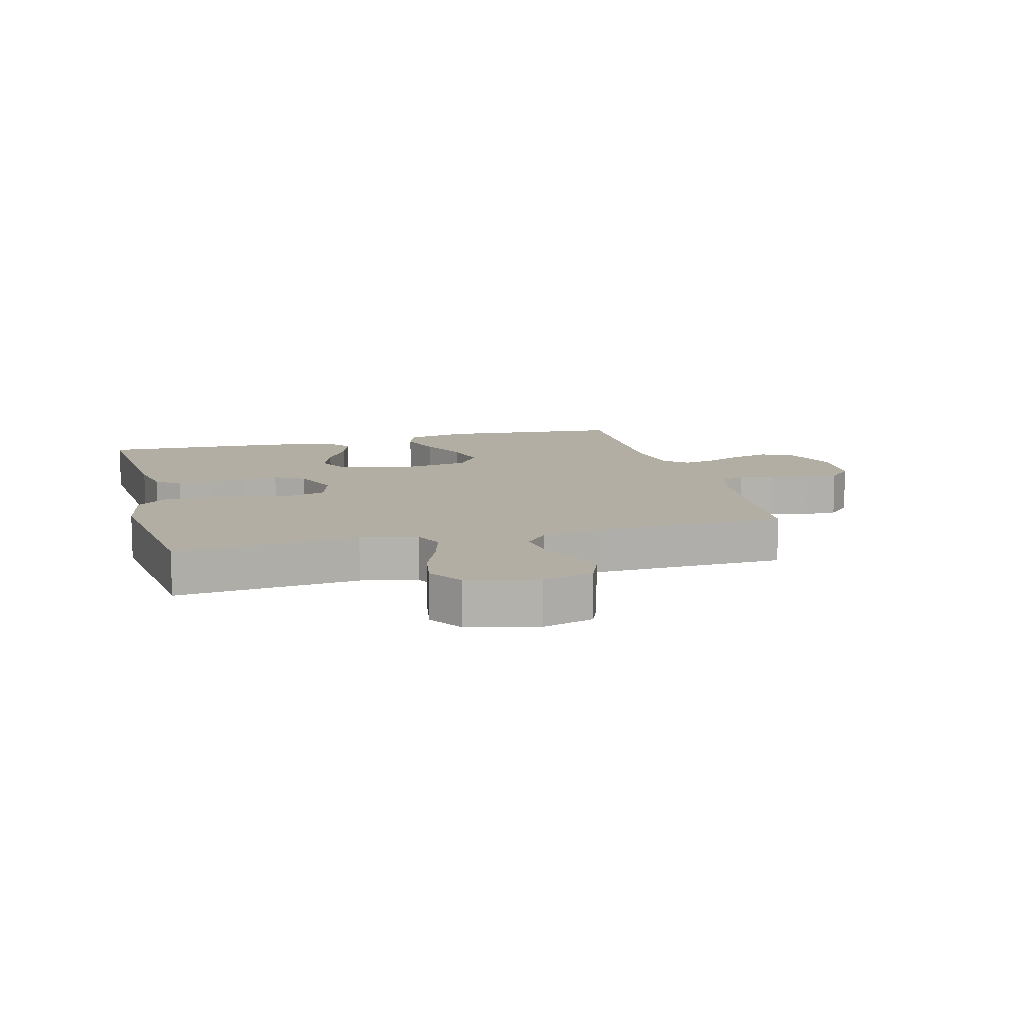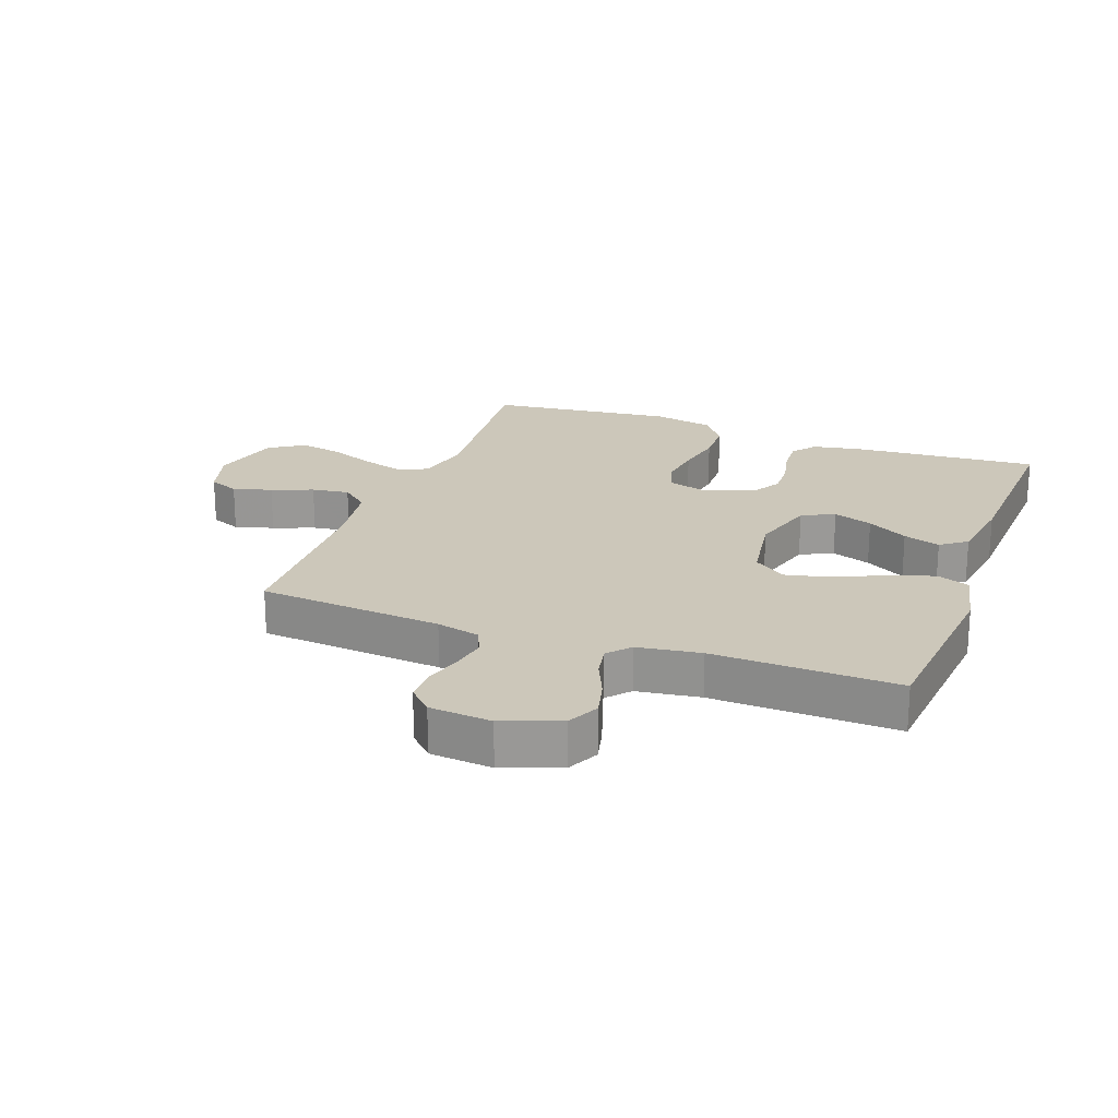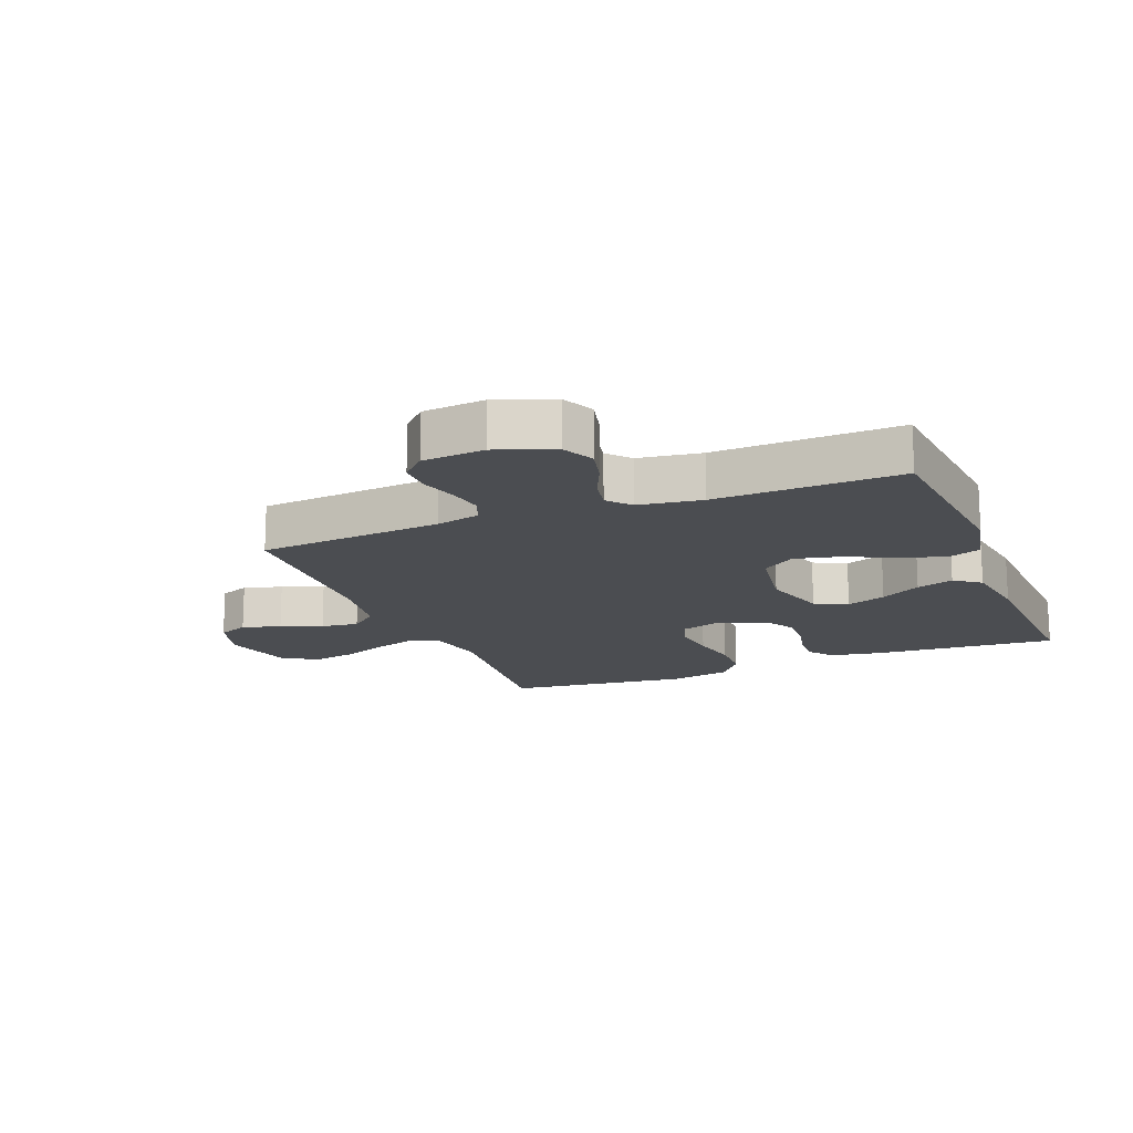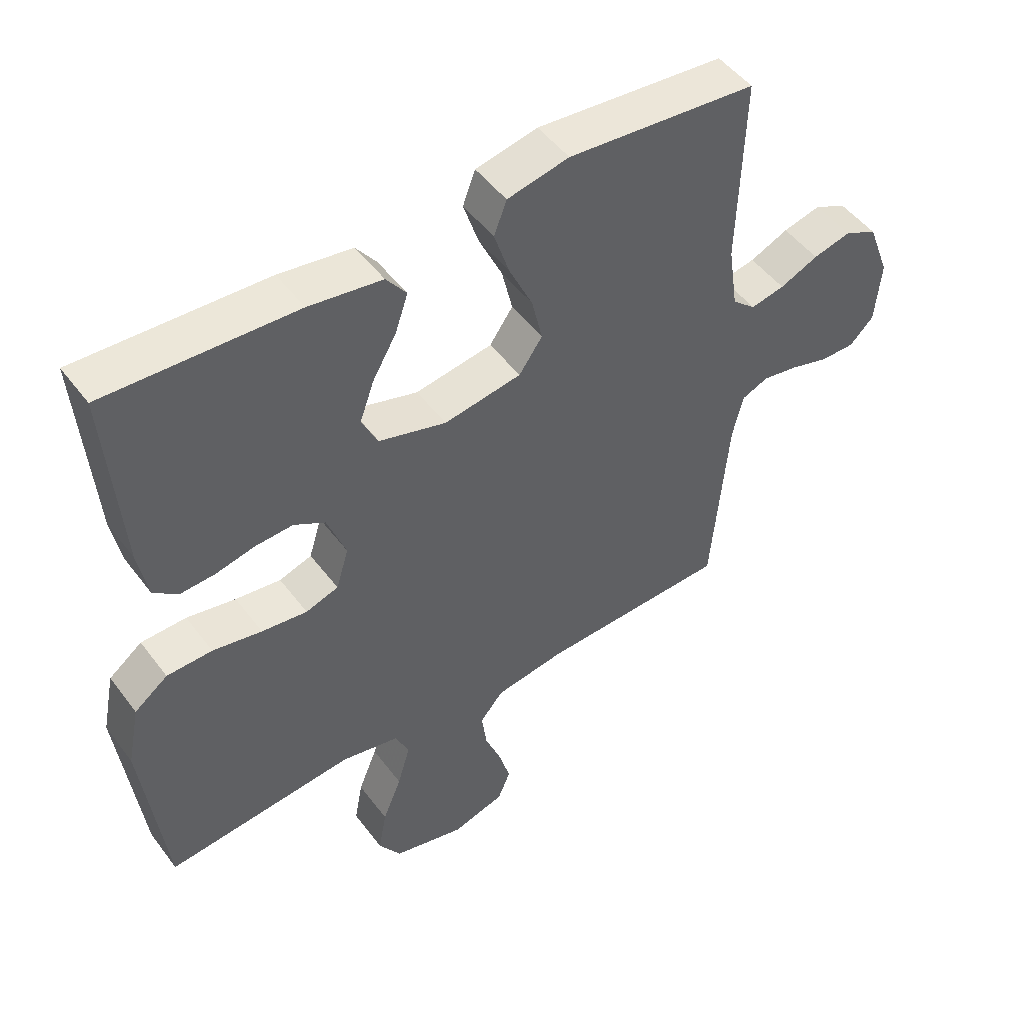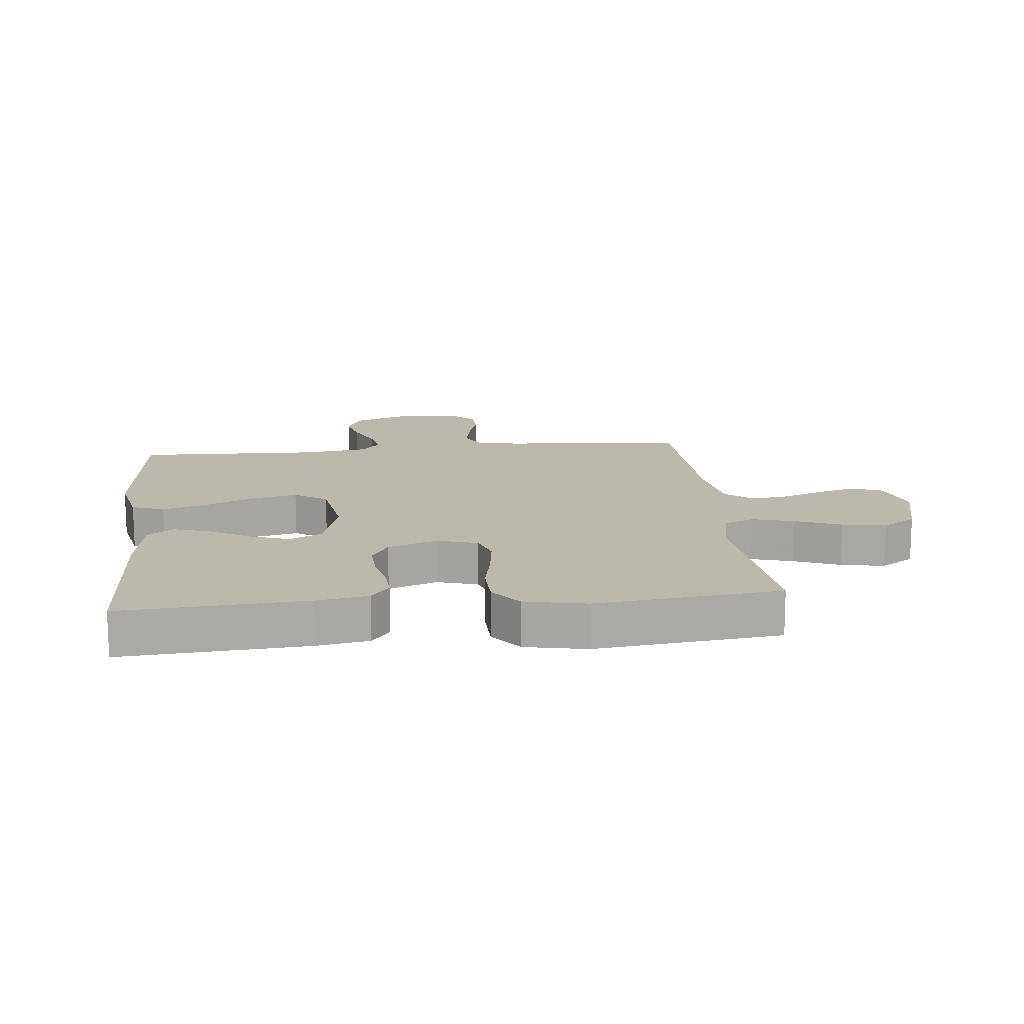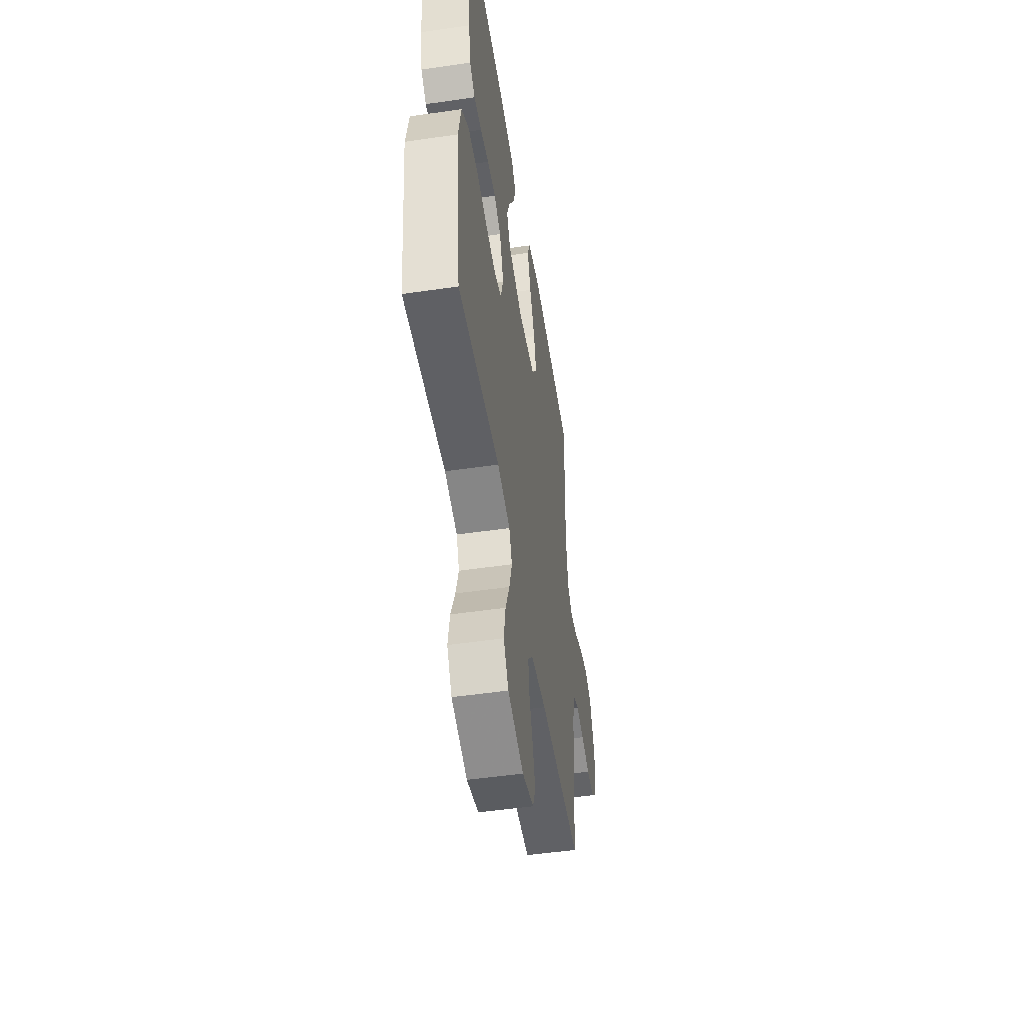
<metadata>
{"format":"obj","ext":"obj","renderer":"f3d","projection":"perspective","resolution":1024,"background":"white","views":[{"elev":11.0,"azim":165.1,"up":"+Y"},{"elev":21.5,"azim":-69.7,"up":"+Y"},{"elev":-16.0,"azim":-68.2,"up":"+Y"},{"elev":49.2,"azim":144.7,"up":"+Z"},{"elev":14.7,"azim":84.1,"up":"+Y"},{"elev":-50.9,"azim":99.0,"up":"+Z"}]}
</metadata>
<code>
v -0.5 0.07 0.5
v -0.2 0.07 0.527
v -0.102 0.07 0.506
v -0.082 0.07 0.453
v -0.106 0.07 0.379
v -0.143 0.07 0.3
v -0.16 0.07 0.227
v -0.123 0.07 0.174
v 0 0.07 0.154
v 0.107 0.07 0.185
v 0.133 0.07 0.238
v 0.11 0.07 0.302
v 0.072 0.07 0.368
v 0.052 0.07 0.428
v 0.084 0.07 0.47
v 0.2 0.07 0.487
v 0.5 0.07 0.5
v 0.478 0.07 0.2
v 0.463 0.07 0.118
v 0.424 0.07 0.088
v 0.369 0.07 0.091
v 0.307 0.07 0.105
v 0.247 0.07 0.108
v 0.198 0.07 0.08
v 0.168 0.07 0
v 0.188 0.07 -0.066
v 0.24 0.07 -0.083
v 0.312 0.07 -0.074
v 0.39 0.07 -0.059
v 0.462 0.07 -0.061
v 0.515 0.07 -0.101
v 0.535 0.07 -0.2
v 0.5 0.07 -0.5
v 0.2 0.07 -0.471
v 0.108 0.07 -0.49
v 0.087 0.07 -0.539
v 0.107 0.07 -0.607
v 0.137 0.07 -0.681
v 0.15 0.07 -0.752
v 0.114 0.07 -0.807
v 0 0.07 -0.836
v -0.084 0.07 -0.811
v -0.104 0.07 -0.762
v -0.086 0.07 -0.699
v -0.06 0.07 -0.632
v -0.052 0.07 -0.571
v -0.089 0.07 -0.527
v -0.2 0.07 -0.51
v -0.5 0.07 -0.5
v -0.526 0.07 -0.2
v -0.543 0.07 -0.129
v -0.585 0.07 -0.111
v -0.642 0.07 -0.121
v -0.703 0.07 -0.139
v -0.758 0.07 -0.139
v -0.796 0.07 -0.101
v -0.805 0.07 0
v -0.77 0.07 0.093
v -0.718 0.07 0.118
v -0.658 0.07 0.103
v -0.597 0.07 0.076
v -0.543 0.07 0.065
v -0.506 0.07 0.097
v -0.491 0.07 0.2
v -0.5 0 0.5
v -0.2 0 0.527
v -0.102 0 0.506
v -0.082 0 0.453
v -0.106 0 0.379
v -0.143 0 0.3
v -0.16 0 0.227
v -0.123 0 0.174
v 0 0 0.154
v 0.107 0 0.185
v 0.133 0 0.238
v 0.11 0 0.302
v 0.072 0 0.368
v 0.052 0 0.428
v 0.084 0 0.47
v 0.2 0 0.487
v 0.5 0 0.5
v 0.478 0 0.2
v 0.463 0 0.118
v 0.424 0 0.088
v 0.369 0 0.091
v 0.307 0 0.105
v 0.247 0 0.108
v 0.198 0 0.08
v 0.168 0 0
v 0.188 0 -0.066
v 0.24 0 -0.083
v 0.312 0 -0.074
v 0.39 0 -0.059
v 0.462 0 -0.061
v 0.515 0 -0.101
v 0.535 0 -0.2
v 0.5 0 -0.5
v 0.2 0 -0.471
v 0.108 0 -0.49
v 0.087 0 -0.539
v 0.107 0 -0.607
v 0.137 0 -0.681
v 0.15 0 -0.752
v 0.114 0 -0.807
v 0 0 -0.836
v -0.084 0 -0.811
v -0.104 0 -0.762
v -0.086 0 -0.699
v -0.06 0 -0.632
v -0.052 0 -0.571
v -0.089 0 -0.527
v -0.2 0 -0.51
v -0.5 0 -0.5
v -0.526 0 -0.2
v -0.543 0 -0.129
v -0.585 0 -0.111
v -0.642 0 -0.121
v -0.703 0 -0.139
v -0.758 0 -0.139
v -0.796 0 -0.101
v -0.805 0 0
v -0.77 0 0.093
v -0.718 0 0.118
v -0.658 0 0.103
v -0.597 0 0.076
v -0.543 0 0.065
v -0.506 0 0.097
v -0.491 0 0.2
f 58 59 60 61
f 58 61 62
f 57 58 62
f 56 57 62
f 53 54 55 56
f 52 53 56 62
f 51 52 62 63
f 48 49 50
f 47 48 50 51
f 42 43 44 45
f 40 41 42 45
f 40 45 46
f 37 38 39 40
f 36 37 40 46
f 35 36 46 47
f 31 32 33 34
f 28 29 30 31
f 27 28 31 34
f 26 27 34 35
f 19 20 21 22
f 19 22 23
f 18 19 23
f 17 18 23
f 16 17 23 24
f 12 13 14 15
f 11 12 15 16
f 3 4 5 6
f 3 6 7
f 64 1 2 3
f 63 64 3 7
f 25 26 35 47
f 11 16 24 25
f 10 11 25 47
f 9 10 47 51
f 51 63 7 8
f 8 9 51
f 125 124 123 122
f 126 125 122
f 126 122 121
f 126 121 120
f 120 119 118 117
f 126 120 117 116
f 127 126 116 115
f 114 113 112
f 115 114 112 111
f 109 108 107 106
f 109 106 105 104
f 110 109 104
f 104 103 102 101
f 110 104 101 100
f 111 110 100 99
f 98 97 96 95
f 95 94 93 92
f 98 95 92 91
f 99 98 91 90
f 86 85 84 83
f 87 86 83
f 87 83 82
f 87 82 81
f 88 87 81 80
f 79 78 77 76
f 80 79 76 75
f 70 69 68 67
f 71 70 67
f 67 66 65 128
f 71 67 128 127
f 111 99 90 89
f 89 88 80 75
f 111 89 75 74
f 115 111 74 73
f 72 71 127 115
f 115 73 72
f 1 65 66 2
f 2 66 67 3
f 3 67 68 4
f 4 68 69 5
f 5 69 70 6
f 6 70 71 7
f 7 71 72 8
f 8 72 73 9
f 9 73 74 10
f 10 74 75 11
f 11 75 76 12
f 12 76 77 13
f 13 77 78 14
f 14 78 79 15
f 15 79 80 16
f 16 80 81 17
f 17 81 82 18
f 18 82 83 19
f 19 83 84 20
f 20 84 85 21
f 21 85 86 22
f 22 86 87 23
f 23 87 88 24
f 24 88 89 25
f 25 89 90 26
f 26 90 91 27
f 27 91 92 28
f 28 92 93 29
f 29 93 94 30
f 30 94 95 31
f 31 95 96 32
f 32 96 97 33
f 33 97 98 34
f 34 98 99 35
f 35 99 100 36
f 36 100 101 37
f 37 101 102 38
f 38 102 103 39
f 39 103 104 40
f 40 104 105 41
f 41 105 106 42
f 42 106 107 43
f 43 107 108 44
f 44 108 109 45
f 45 109 110 46
f 46 110 111 47
f 47 111 112 48
f 48 112 113 49
f 49 113 114 50
f 50 114 115 51
f 51 115 116 52
f 52 116 117 53
f 53 117 118 54
f 54 118 119 55
f 55 119 120 56
f 56 120 121 57
f 57 121 122 58
f 58 122 123 59
f 59 123 124 60
f 60 124 125 61
f 61 125 126 62
f 62 126 127 63
f 63 127 128 64
f 64 128 65 1

</code>
